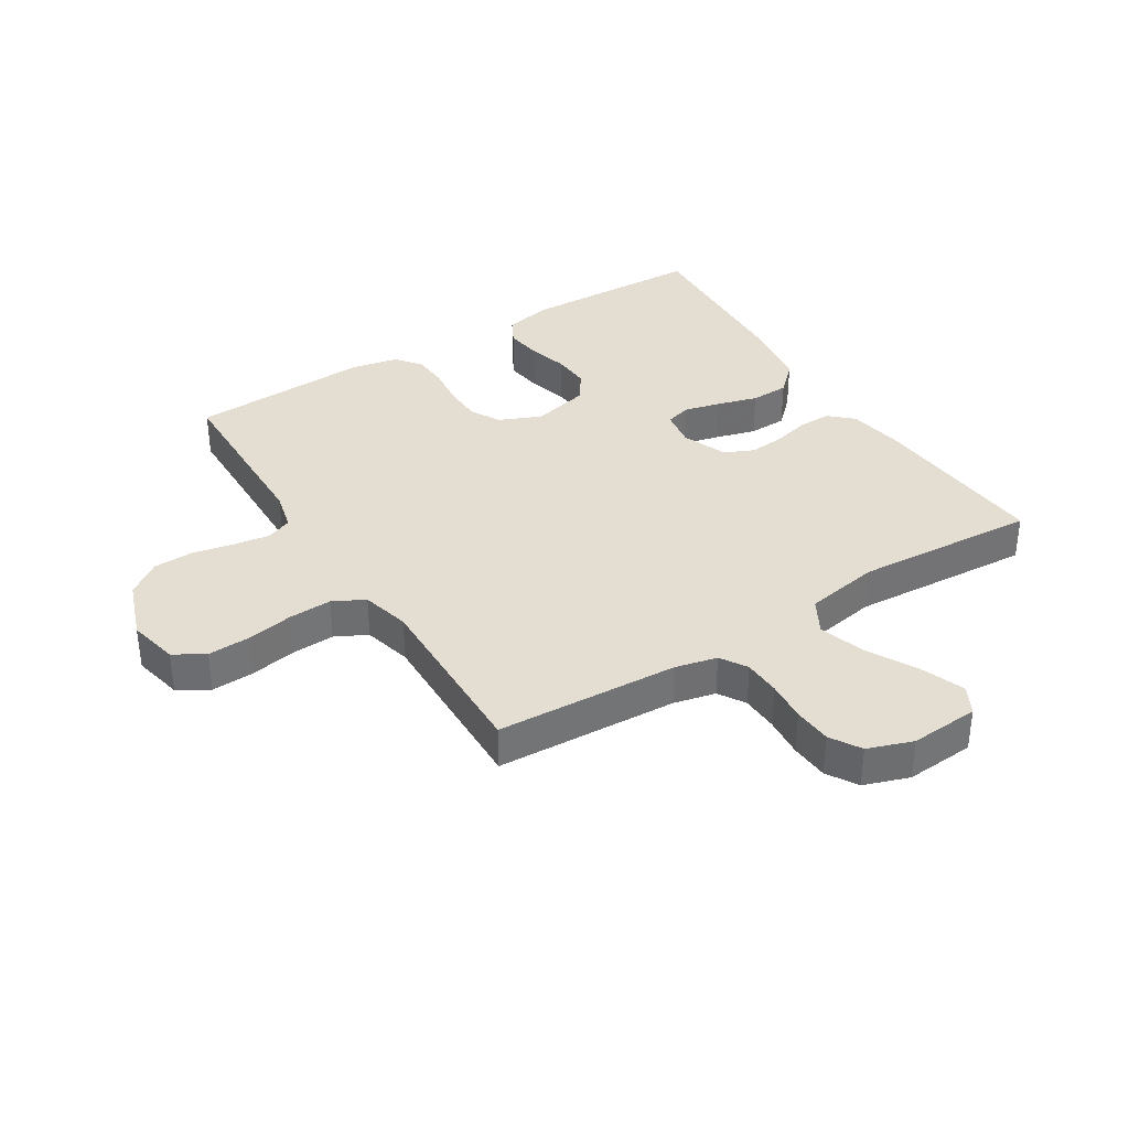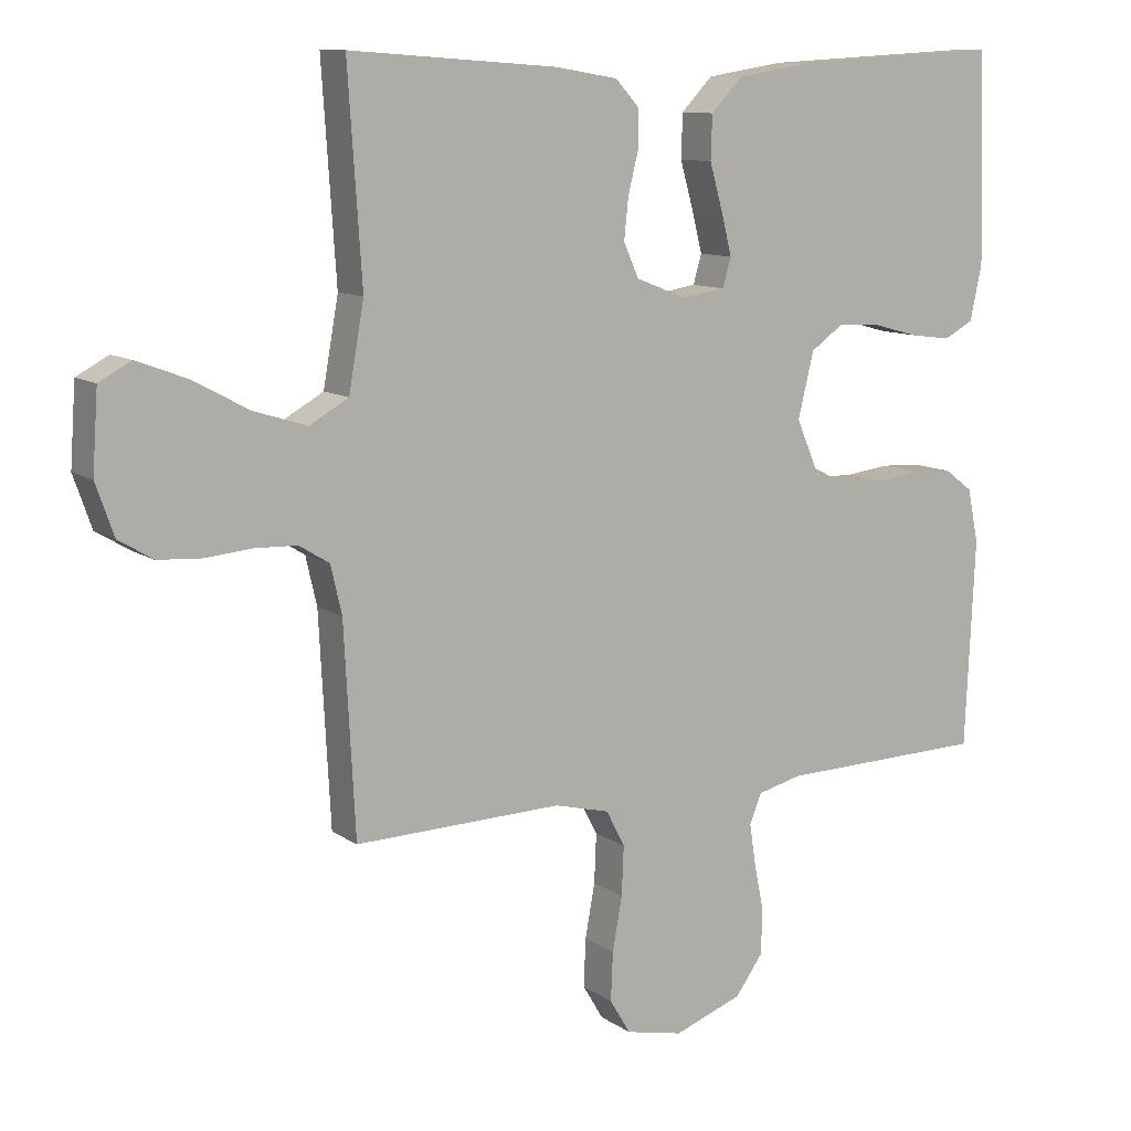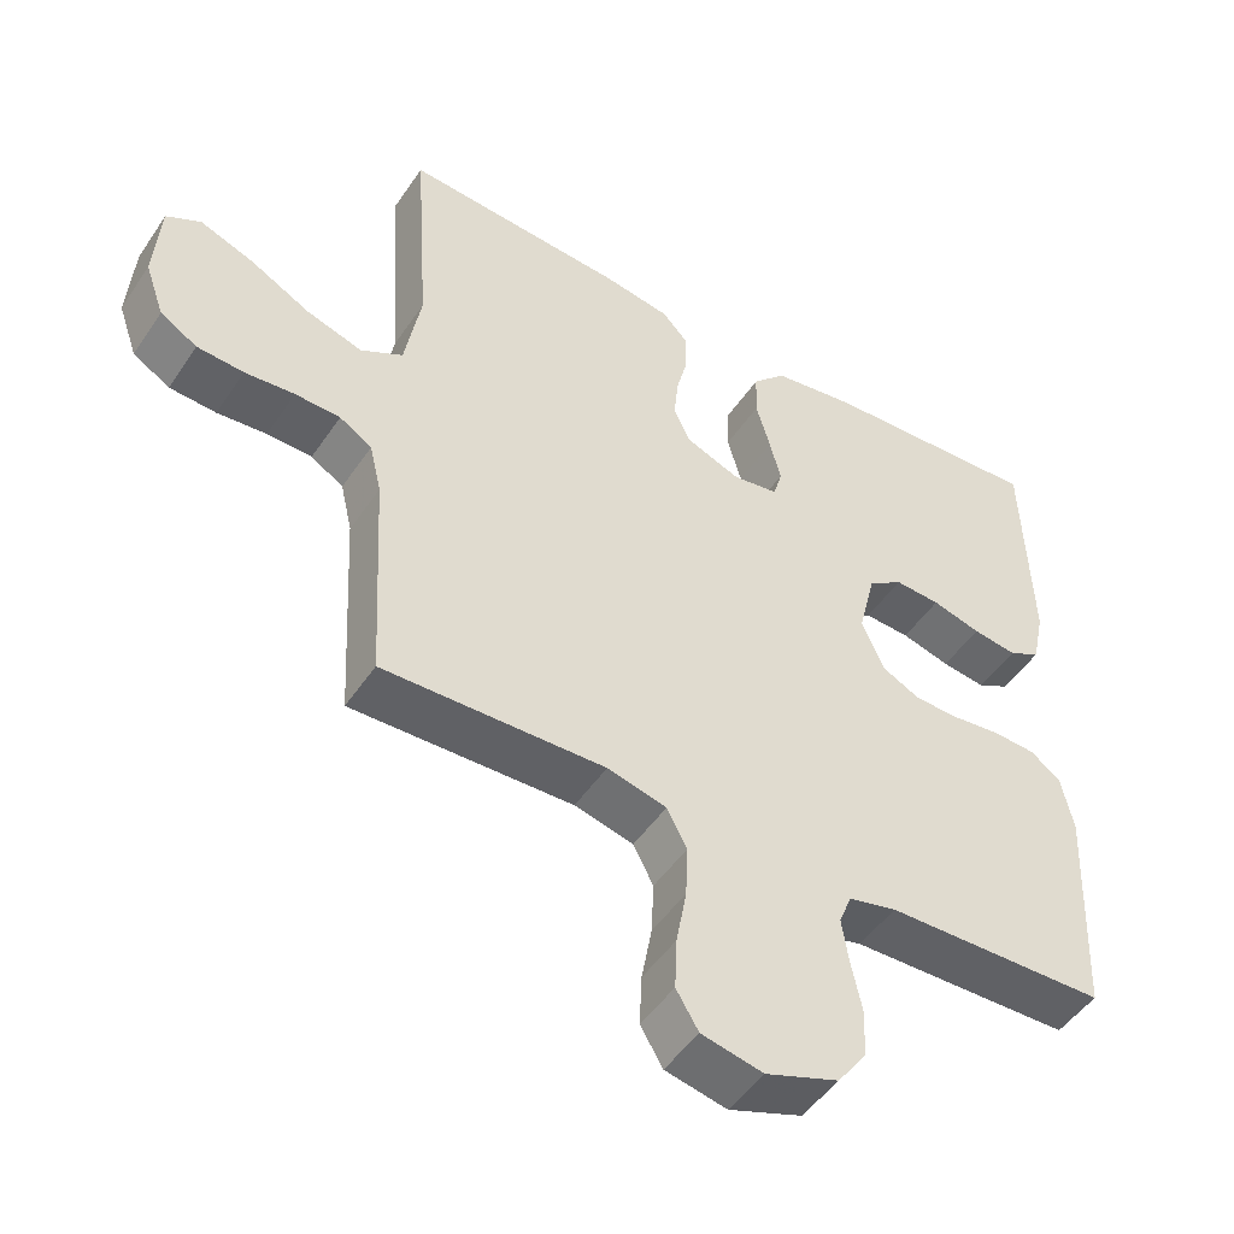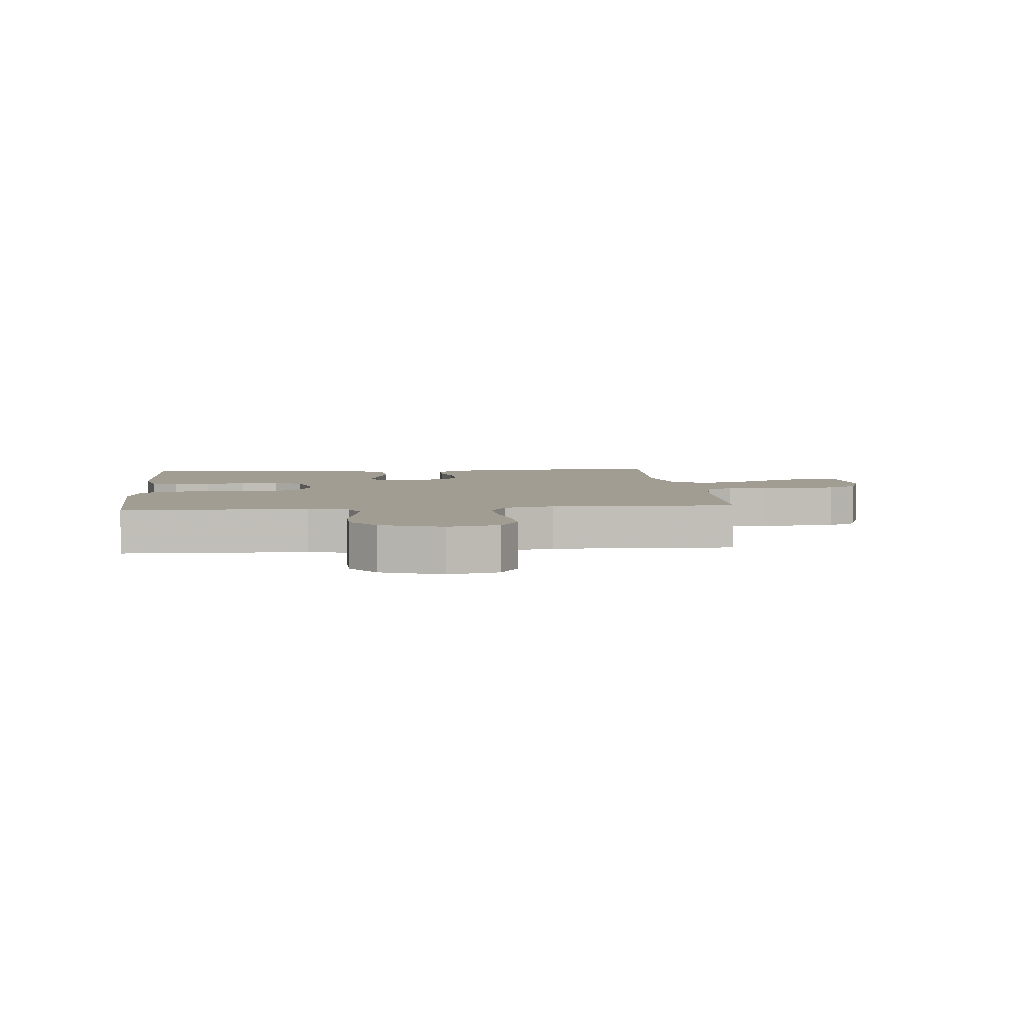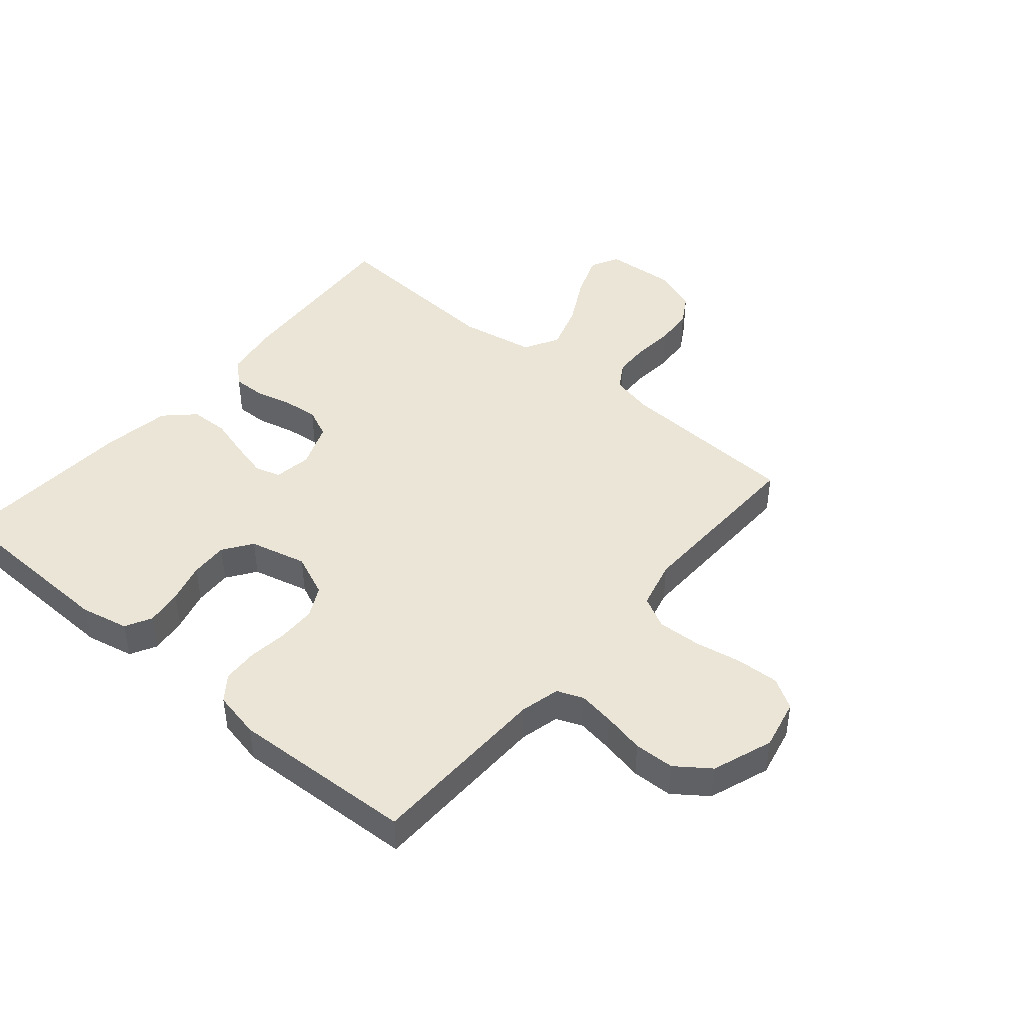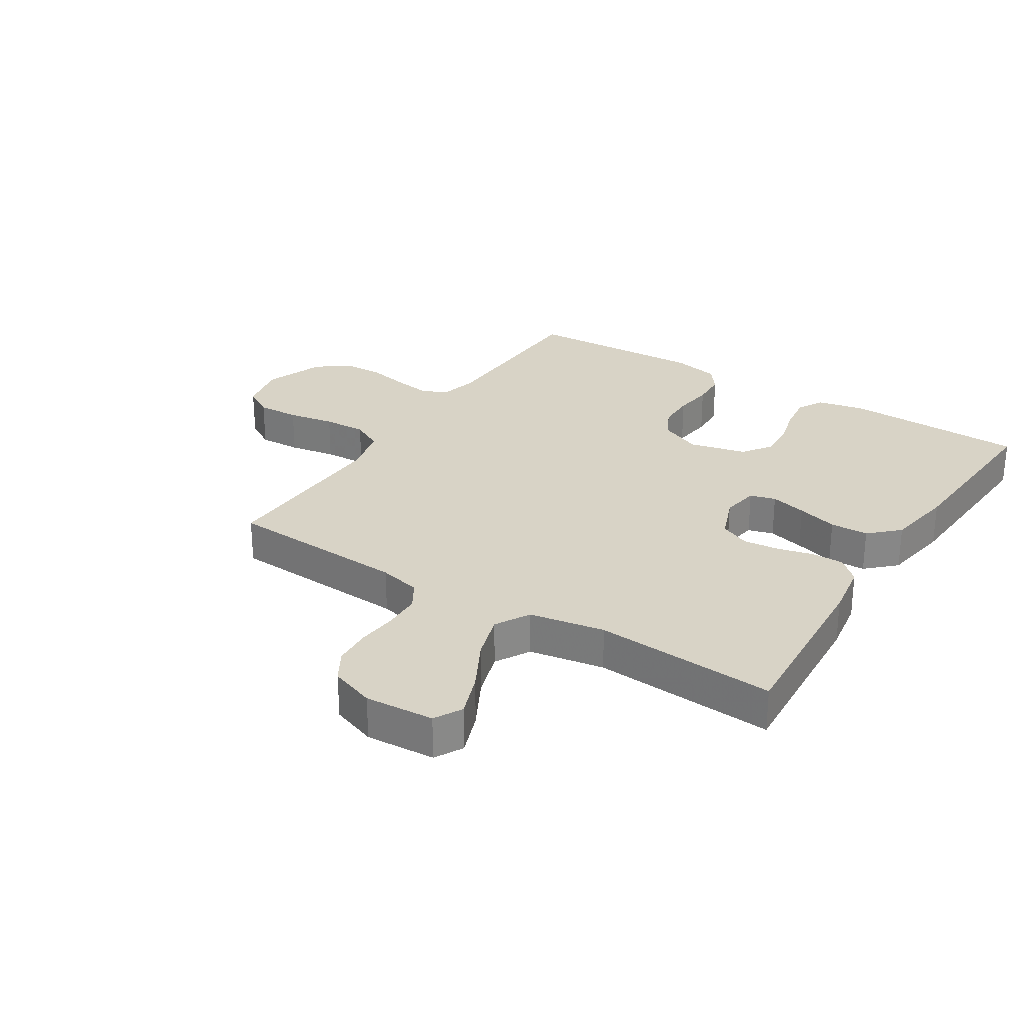
<metadata>
{"format":"obj","ext":"obj","renderer":"f3d","projection":"perspective","resolution":1024,"background":"white","views":[{"elev":36.1,"azim":-122.1,"up":"+Y"},{"elev":10.5,"azim":-31.7,"up":"+Z"},{"elev":-49.1,"azim":-32.6,"up":"+Z"},{"elev":4.7,"azim":174.3,"up":"+Y"},{"elev":44.2,"azim":130.2,"up":"+Y"},{"elev":27.8,"azim":-57.4,"up":"+Y"}]}
</metadata>
<code>
v 0.5 0.07 0.5
v 0.509 0.07 0.2
v 0.492 0.07 0.121
v 0.449 0.07 0.098
v 0.389 0.07 0.106
v 0.323 0.07 0.124
v 0.261 0.07 0.127
v 0.214 0.07 0.094
v 0.191 0.07 0
v 0.221 0.07 -0.07
v 0.272 0.07 -0.096
v 0.334 0.07 -0.097
v 0.399 0.07 -0.089
v 0.457 0.07 -0.092
v 0.498 0.07 -0.123
v 0.514 0.07 -0.2
v 0.5 0.07 -0.5
v 0.2 0.07 -0.507
v 0.135 0.07 -0.523
v 0.118 0.07 -0.566
v 0.127 0.07 -0.625
v 0.141 0.07 -0.693
v 0.139 0.07 -0.759
v 0.099 0.07 -0.814
v 0 0.07 -0.85
v -0.083 0.07 -0.832
v -0.113 0.07 -0.782
v -0.11 0.07 -0.712
v -0.096 0.07 -0.635
v -0.093 0.07 -0.564
v -0.12 0.07 -0.512
v -0.2 0.07 -0.492
v -0.5 0.07 -0.5
v -0.516 0.07 -0.2
v -0.532 0.07 -0.131
v -0.576 0.07 -0.104
v -0.637 0.07 -0.102
v -0.704 0.07 -0.108
v -0.767 0.07 -0.104
v -0.817 0.07 -0.074
v -0.843 0.07 0
v -0.835 0.07 0.114
v -0.789 0.07 0.139
v -0.717 0.07 0.112
v -0.635 0.07 0.068
v -0.559 0.07 0.044
v -0.502 0.07 0.076
v -0.48 0.07 0.2
v -0.5 0.07 0.5
v -0.2 0.07 0.479
v -0.109 0.07 0.464
v -0.074 0.07 0.426
v -0.075 0.07 0.372
v -0.09 0.07 0.312
v -0.096 0.07 0.254
v -0.074 0.07 0.205
v 0 0.07 0.176
v 0.062 0.07 0.186
v 0.074 0.07 0.228
v 0.059 0.07 0.288
v 0.04 0.07 0.355
v 0.042 0.07 0.418
v 0.087 0.07 0.465
v 0.2 0.07 0.483
v 0.5 0 0.5
v 0.509 0 0.2
v 0.492 0 0.121
v 0.449 0 0.098
v 0.389 0 0.106
v 0.323 0 0.124
v 0.261 0 0.127
v 0.214 0 0.094
v 0.191 0 0
v 0.221 0 -0.07
v 0.272 0 -0.096
v 0.334 0 -0.097
v 0.399 0 -0.089
v 0.457 0 -0.092
v 0.498 0 -0.123
v 0.514 0 -0.2
v 0.5 0 -0.5
v 0.2 0 -0.507
v 0.135 0 -0.523
v 0.118 0 -0.566
v 0.127 0 -0.625
v 0.141 0 -0.693
v 0.139 0 -0.759
v 0.099 0 -0.814
v 0 0 -0.85
v -0.083 0 -0.832
v -0.113 0 -0.782
v -0.11 0 -0.712
v -0.096 0 -0.635
v -0.093 0 -0.564
v -0.12 0 -0.512
v -0.2 0 -0.492
v -0.5 0 -0.5
v -0.516 0 -0.2
v -0.532 0 -0.131
v -0.576 0 -0.104
v -0.637 0 -0.102
v -0.704 0 -0.108
v -0.767 0 -0.104
v -0.817 0 -0.074
v -0.843 0 0
v -0.835 0 0.114
v -0.789 0 0.139
v -0.717 0 0.112
v -0.635 0 0.068
v -0.559 0 0.044
v -0.502 0 0.076
v -0.48 0 0.2
v -0.5 0 0.5
v -0.2 0 0.479
v -0.109 0 0.464
v -0.074 0 0.426
v -0.075 0 0.372
v -0.09 0 0.312
v -0.096 0 0.254
v -0.074 0 0.205
v 0 0 0.176
v 0.062 0 0.186
v 0.074 0 0.228
v 0.059 0 0.288
v 0.04 0 0.355
v 0.042 0 0.418
v 0.087 0 0.465
v 0.2 0 0.483
f 4 5 6
f 3 4 6
f 2 3 6
f 1 2 6
f 64 1 6
f 63 64 6
f 62 63 6
f 61 62 6
f 60 61 6
f 59 60 6 7
f 58 59 7 8
f 57 58 8 9
f 56 57 9 10
f 52 53 54
f 51 52 54
f 50 51 54
f 49 50 54
f 48 49 54
f 47 48 54 55
f 46 47 55 56
f 43 44 45
f 42 43 45
f 41 42 45
f 40 41 45
f 39 40 45
f 38 39 45
f 37 38 45
f 36 37 45 46
f 46 56 10
f 36 46 10
f 35 36 10
f 32 33 34
f 35 10 11
f 34 35 11
f 32 34 11
f 31 32 11
f 27 28 29
f 26 27 29
f 25 26 29
f 24 25 29
f 23 24 29
f 22 23 29
f 21 22 29
f 20 21 29 30
f 30 31 11
f 20 30 11
f 19 20 11
f 16 17 18
f 15 16 18
f 14 15 18
f 13 14 18
f 12 13 18
f 11 12 18 19
f 70 69 68
f 70 68 67
f 70 67 66
f 70 66 65
f 70 65 128
f 70 128 127
f 70 127 126
f 70 126 125
f 70 125 124
f 71 70 124 123
f 72 71 123 122
f 73 72 122 121
f 74 73 121 120
f 118 117 116
f 118 116 115
f 118 115 114
f 118 114 113
f 118 113 112
f 119 118 112 111
f 120 119 111 110
f 109 108 107
f 109 107 106
f 109 106 105
f 109 105 104
f 109 104 103
f 109 103 102
f 109 102 101
f 110 109 101 100
f 74 120 110
f 74 110 100
f 74 100 99
f 98 97 96
f 75 74 99
f 75 99 98
f 75 98 96
f 75 96 95
f 93 92 91
f 93 91 90
f 93 90 89
f 93 89 88
f 93 88 87
f 93 87 86
f 93 86 85
f 94 93 85 84
f 75 95 94
f 75 94 84
f 75 84 83
f 82 81 80
f 82 80 79
f 82 79 78
f 82 78 77
f 82 77 76
f 83 82 76 75
f 1 65 66 2
f 2 66 67 3
f 3 67 68 4
f 4 68 69 5
f 5 69 70 6
f 6 70 71 7
f 7 71 72 8
f 8 72 73 9
f 9 73 74 10
f 10 74 75 11
f 11 75 76 12
f 12 76 77 13
f 13 77 78 14
f 14 78 79 15
f 15 79 80 16
f 16 80 81 17
f 17 81 82 18
f 18 82 83 19
f 19 83 84 20
f 20 84 85 21
f 21 85 86 22
f 22 86 87 23
f 23 87 88 24
f 24 88 89 25
f 25 89 90 26
f 26 90 91 27
f 27 91 92 28
f 28 92 93 29
f 29 93 94 30
f 30 94 95 31
f 31 95 96 32
f 32 96 97 33
f 33 97 98 34
f 34 98 99 35
f 35 99 100 36
f 36 100 101 37
f 37 101 102 38
f 38 102 103 39
f 39 103 104 40
f 40 104 105 41
f 41 105 106 42
f 42 106 107 43
f 43 107 108 44
f 44 108 109 45
f 45 109 110 46
f 46 110 111 47
f 47 111 112 48
f 48 112 113 49
f 49 113 114 50
f 50 114 115 51
f 51 115 116 52
f 52 116 117 53
f 53 117 118 54
f 54 118 119 55
f 55 119 120 56
f 56 120 121 57
f 57 121 122 58
f 58 122 123 59
f 59 123 124 60
f 60 124 125 61
f 61 125 126 62
f 62 126 127 63
f 63 127 128 64
f 64 128 65 1

</code>
